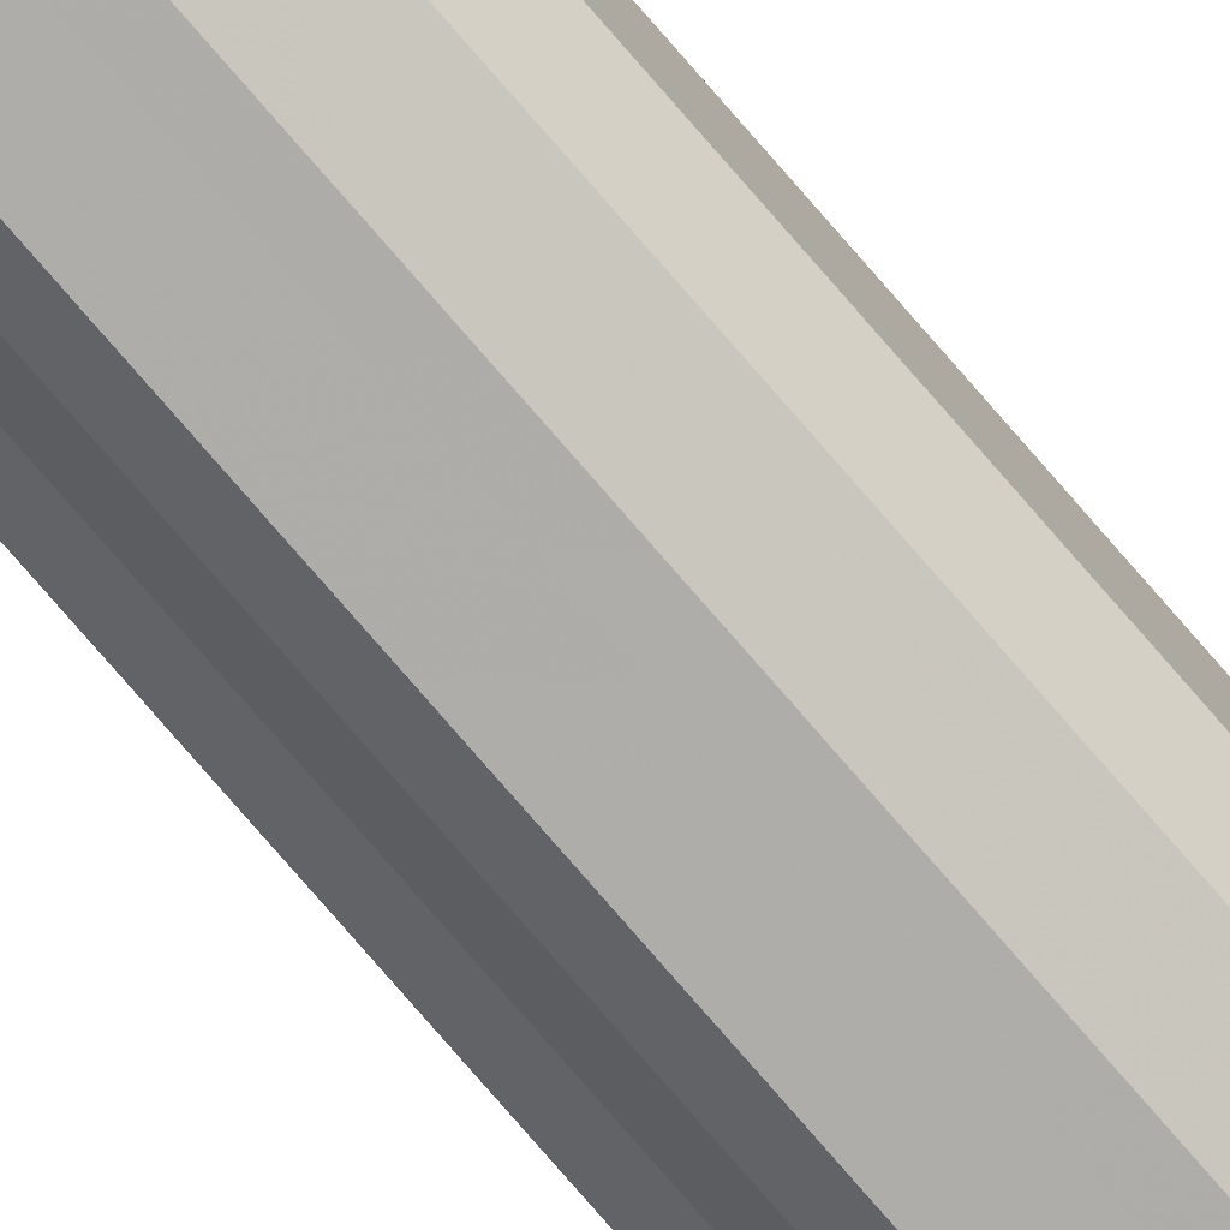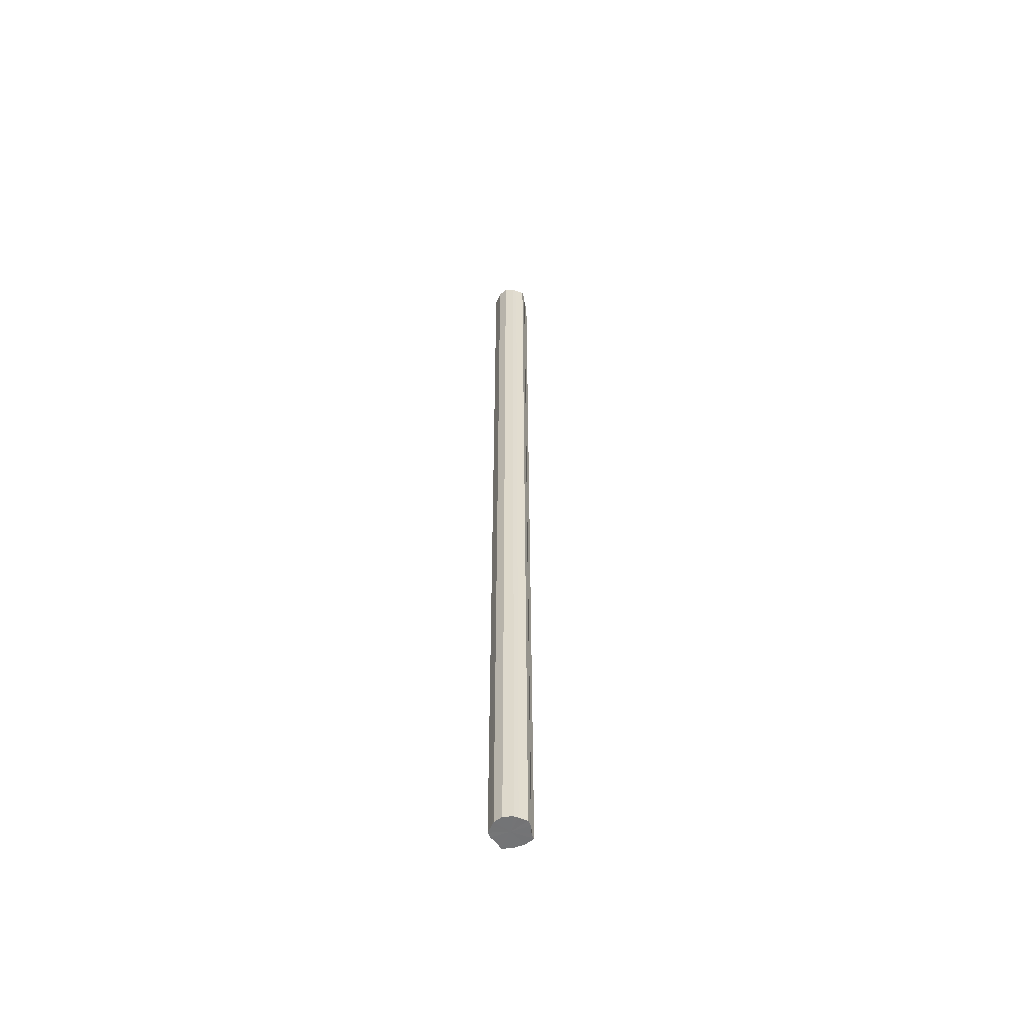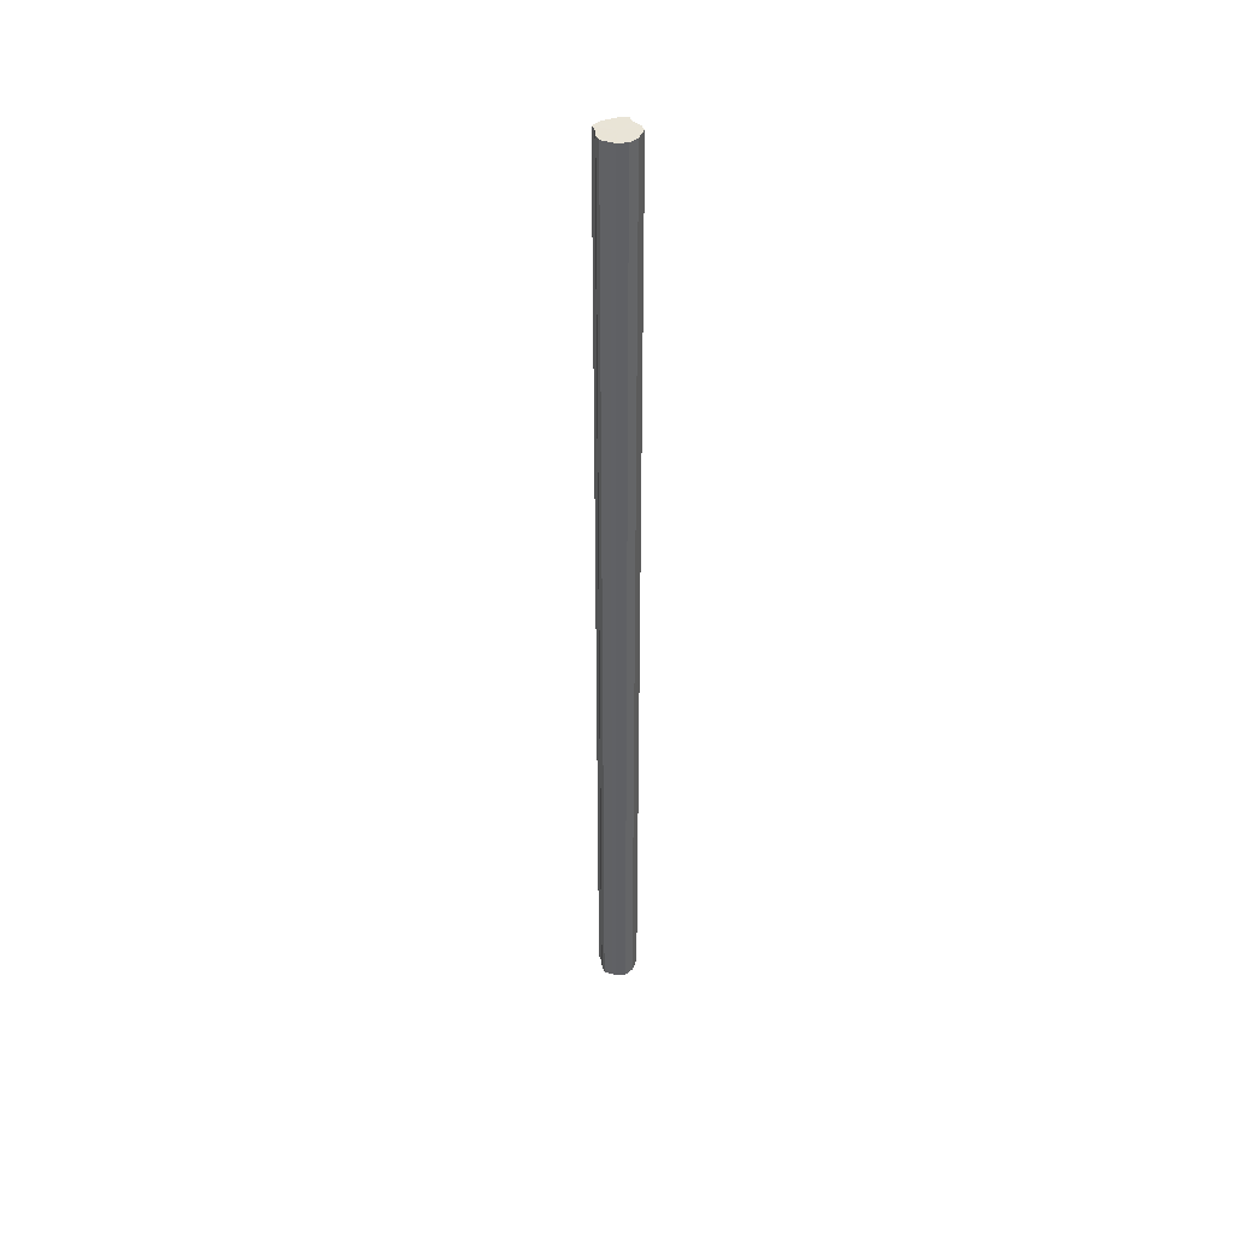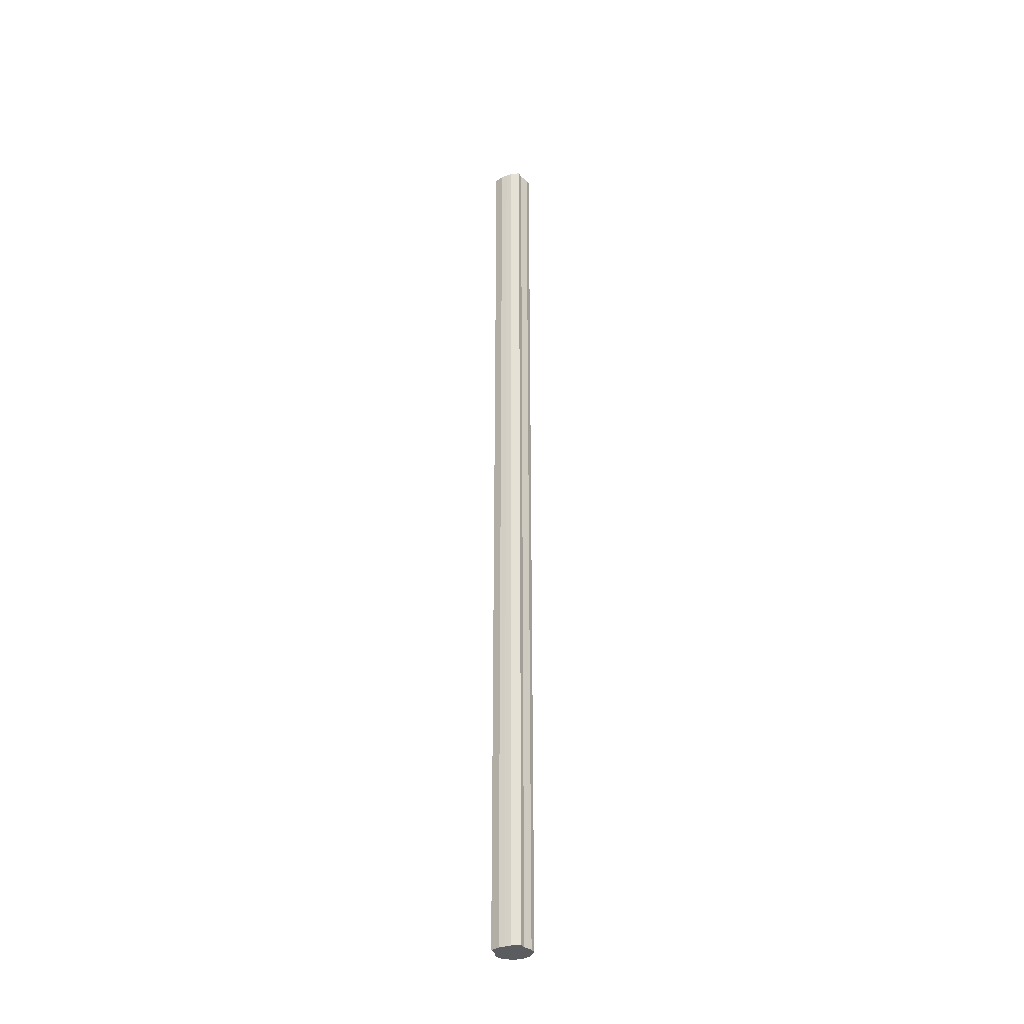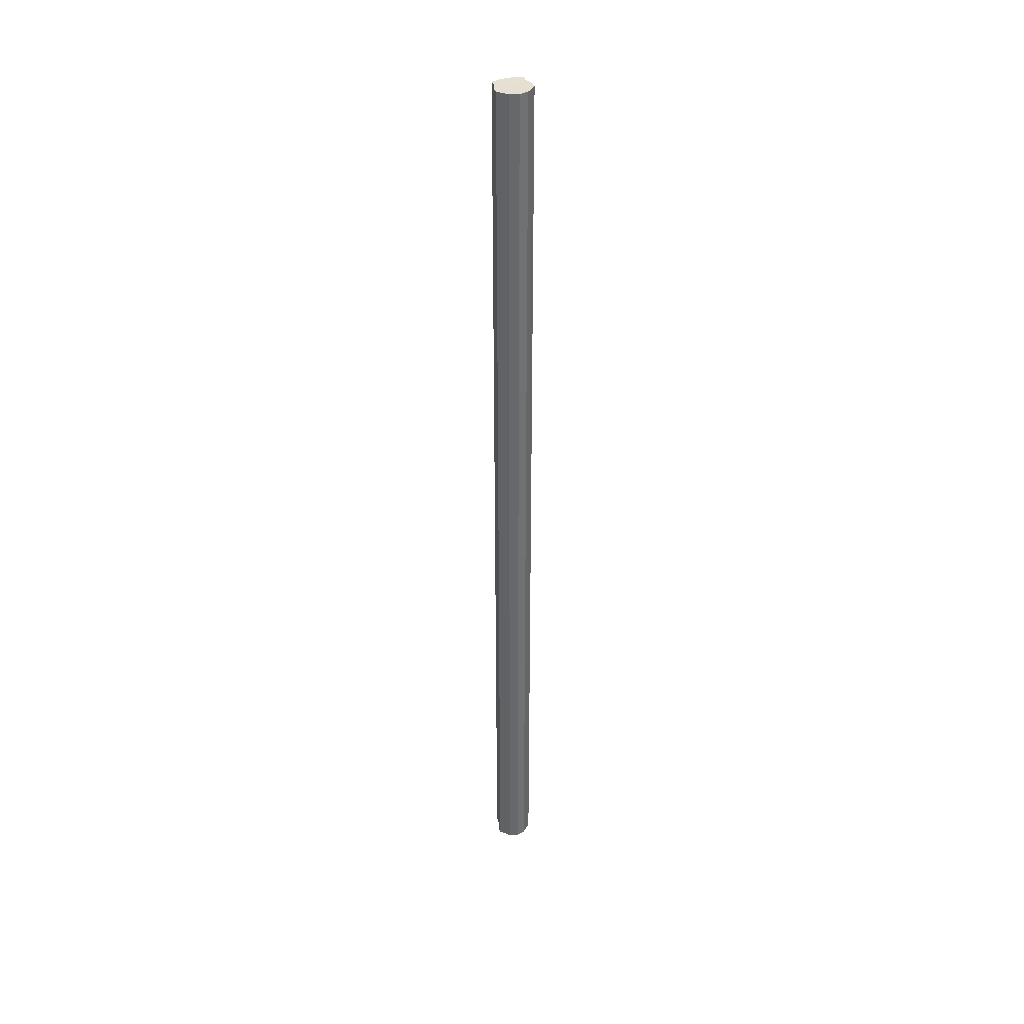
<metadata>
{"format":"obj","ext":"obj","renderer":"f3d","projection":"perspective","resolution":1024,"background":"white","views":[{"elev":-77.1,"azim":-139.2,"up":"+Y"},{"elev":-56.2,"azim":-22.9,"up":"+Z"},{"elev":42.7,"azim":-69.0,"up":"+Z"},{"elev":-34.2,"azim":160.9,"up":"+Z"},{"elev":37.7,"azim":-63.9,"up":"+Z"}]}
</metadata>
<code>
o 29768
v 2223 1879 19.5
v 2223 1879 19.5
v 2223 1879 21.75
v 2223 1879 19.5
v 2223 1879 21.75
v 2223 1879 19.5
v 2223 1879 21.75
v 2223 1879 19.5
v 2223 1879 21.75
v 2223 1879 19.5
v 2223 1879 21.75
v 2224 1879 19.5
v 2223 1879 21.75
v 2223 1879 19.5
v 2223 1879 21.75
v 2224 1879 19.5
v 2224 1879 21.75
v 2224 1879 19.5
v 2224 1879 21.75
v 2224 1879 19.5
v 2224 1879 21.75
v 2224 1879 19.5
v 2224 1879 21.75
v 2224 1879 19.5
v 2224 1879 21.75
v 2224 1879 19.5
v 2224 1879 21.75
v 2224 1879 19.5
v 2224 1879 21.75
v 2224 1879 19.5
v 2224 1879 21.75
v 2224 1879 21.75
v 2223 1879 21.75
v 2223 1879 19.5
v 2223 1879 21.75
v 2223 1879 19.5
v 2223 1879 21.75
v 2223 1879 21.75
v 2223 1879 19.5
v 2223 1879 21.75
v 2223 1879 19.5
v 2223 1879 19.5
v 2223 1879 21.75
v 2223 1879 21.75
v 2223 1879 19.5
v 2224 1879 21.75
v 2223 1879 19.5
v 2224 1879 19.5
v 2224 1879 21.75
v 2224 1879 21.75
v 2224 1879 19.5
v 2224 1879 21.75
v 2224 1879 19.5
v 2224 1879 19.5
v 2224 1879 21.75
v 2224 1879 21.75
v 2224 1879 19.5
v 2224 1879 21.75
v 2224 1879 19.5
v 2224 1879 19.5
v 2224 1879 21.75
v 2224 1879 21.75
v 2224 1879 19.5
v 2224 1879 19.5
v 2224 1879 19.5
v 2223 1879 19.5
v 2223 1879 19.5
v 2223 1879 19.5
v 2223 1879 19.5
v 2223 1879 19.5
v 2223 1879 19.5
v 2224 1879 19.5
v 2223 1879 19.5
v 2224 1879 19.5
v 2224 1879 19.5
v 2224 1879 19.5
v 2224 1879 19.5
v 2224 1879 19.5
v 2224 1879 19.5
v 2224 1879 19.5
v 2224 1879 19.5
v 2224 1879 21.75
v 2223 1879 21.75
v 2223 1879 21.75
v 2223 1879 21.75
v 2223 1879 21.75
v 2223 1879 21.75
v 2223 1879 21.75
v 2223 1879 21.75
v 2224 1879 21.75
v 2224 1879 21.75
v 2224 1879 21.75
v 2224 1879 21.75
v 2224 1879 21.75
v 2224 1879 21.75
v 2224 1879 21.75
v 2224 1879 21.75
v 2224 1879 21.75
f 1 2 3
f 2 4 5
f 6 1 7
f 4 8 9
f 10 6 11
f 8 12 13
f 14 10 15
f 12 16 17
f 18 14 19
f 16 20 21
f 22 18 23
f 20 24 25
f 26 22 27
f 24 28 29
f 30 26 31
f 28 30 32
f 33 34 35
f 35 36 37
f 38 39 33
f 40 41 38
f 37 42 43
f 44 45 40
f 46 47 44
f 43 48 49
f 50 51 46
f 52 53 50
f 49 54 55
f 56 57 52
f 58 59 56
f 55 60 61
f 62 63 58
f 61 64 62
f 65 66 67
f 65 68 66
f 65 67 69
f 65 70 68
f 65 69 71
f 65 72 70
f 65 71 73
f 65 74 72
f 65 73 75
f 65 76 74
f 65 75 77
f 65 78 76
f 65 77 79
f 65 80 78
f 65 79 81
f 65 81 80
f 82 83 84
f 82 85 83
f 82 84 86
f 82 87 85
f 82 86 88
f 82 89 87
f 82 88 90
f 82 91 89
f 82 90 92
f 82 93 91
f 82 92 94
f 82 95 93
f 82 94 96
f 82 97 95
f 82 96 98
f 82 98 97

</code>
